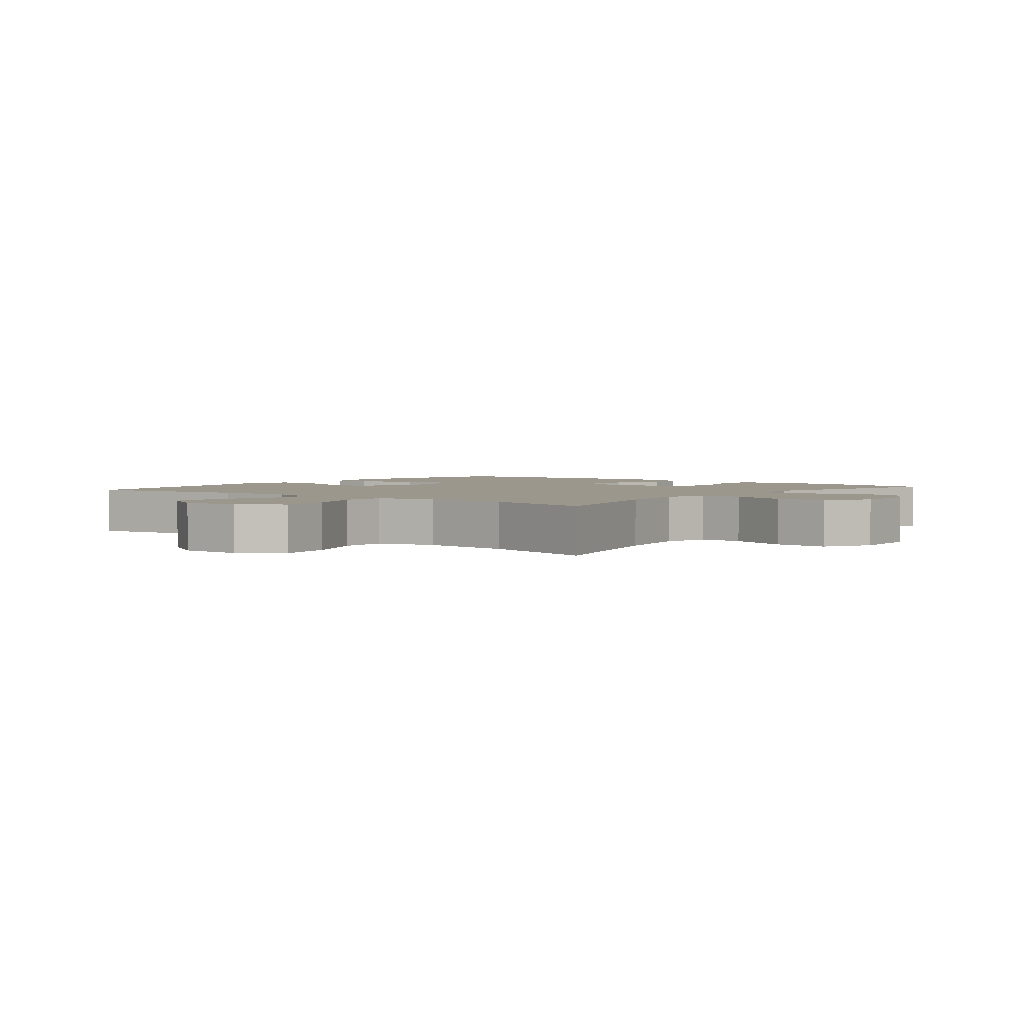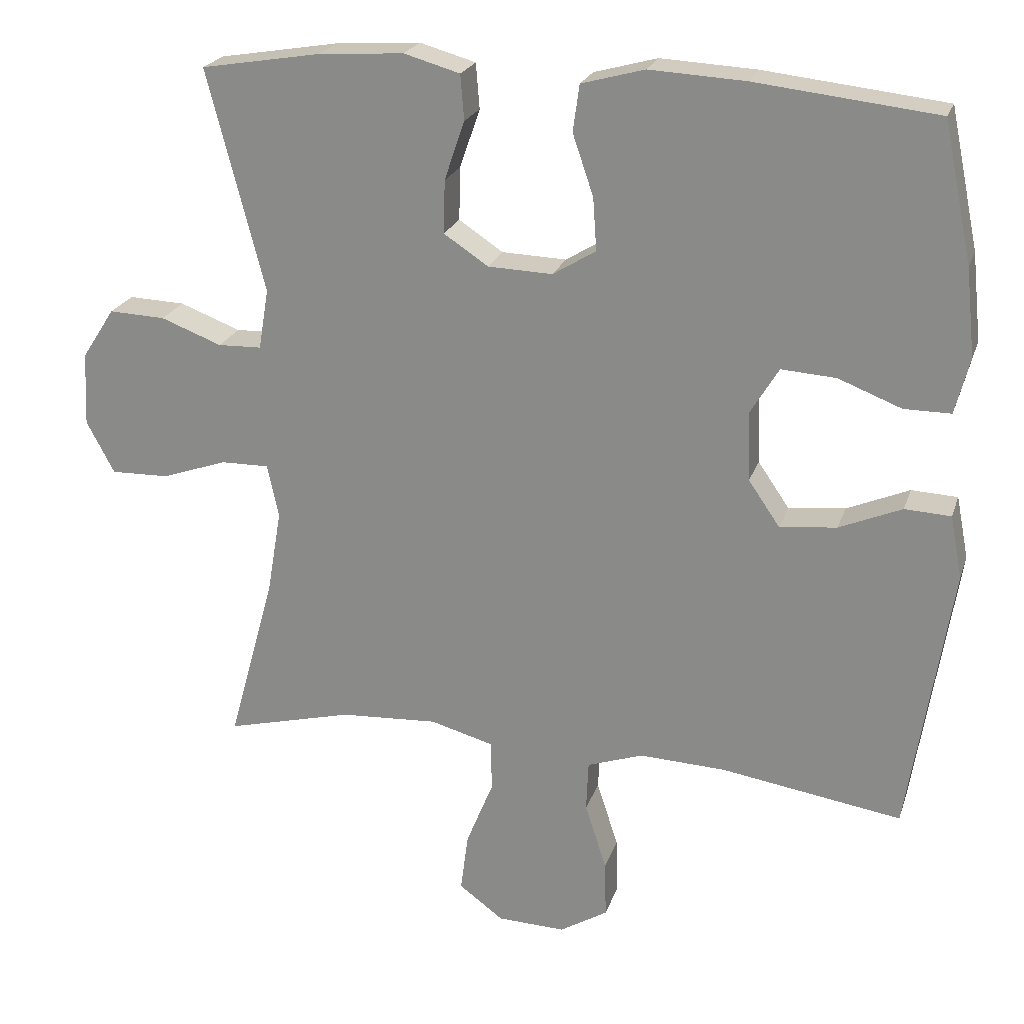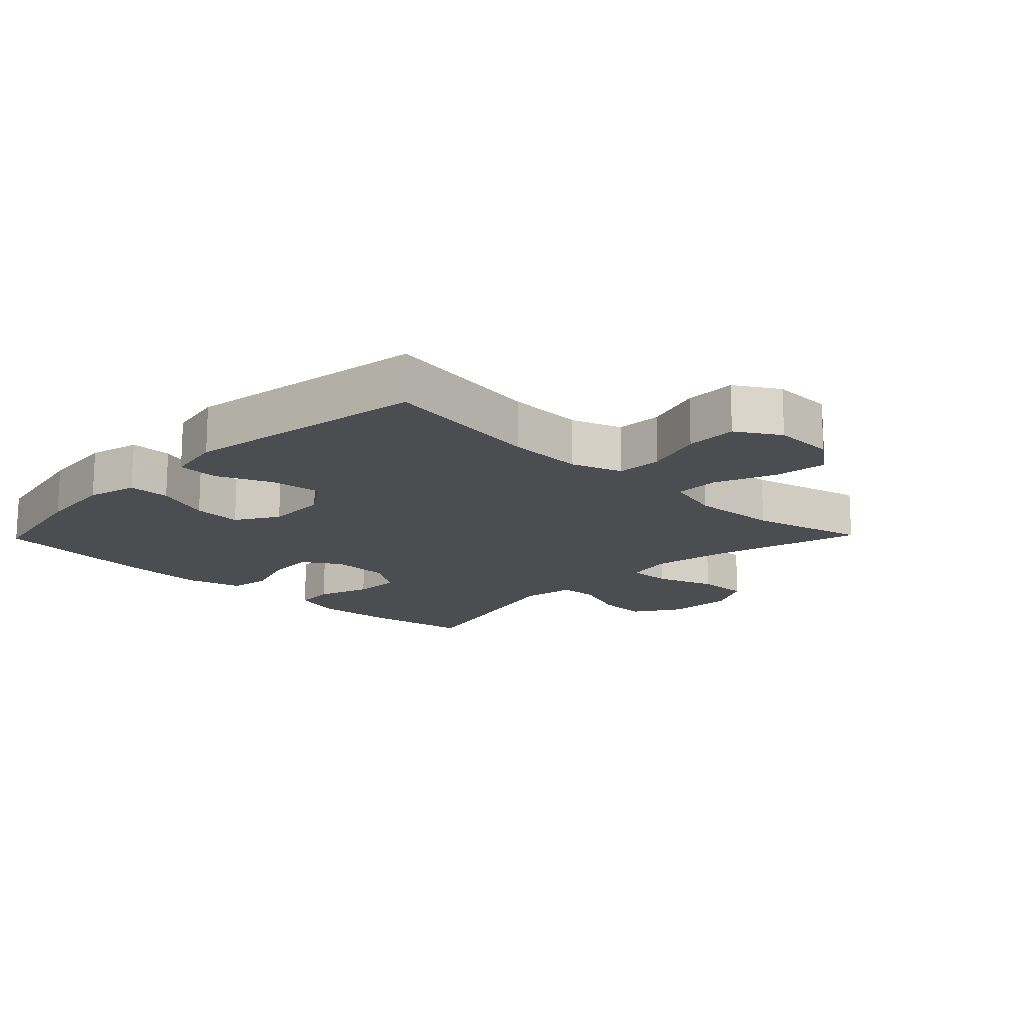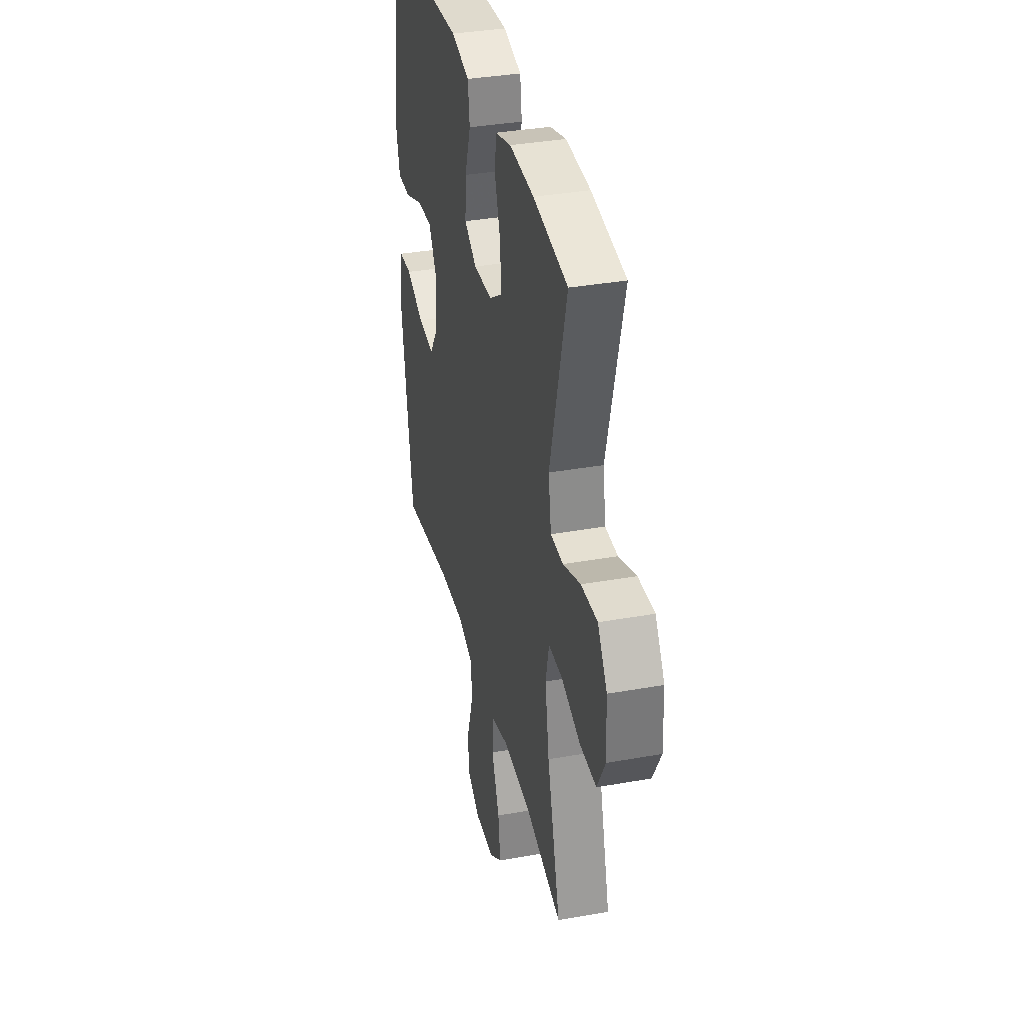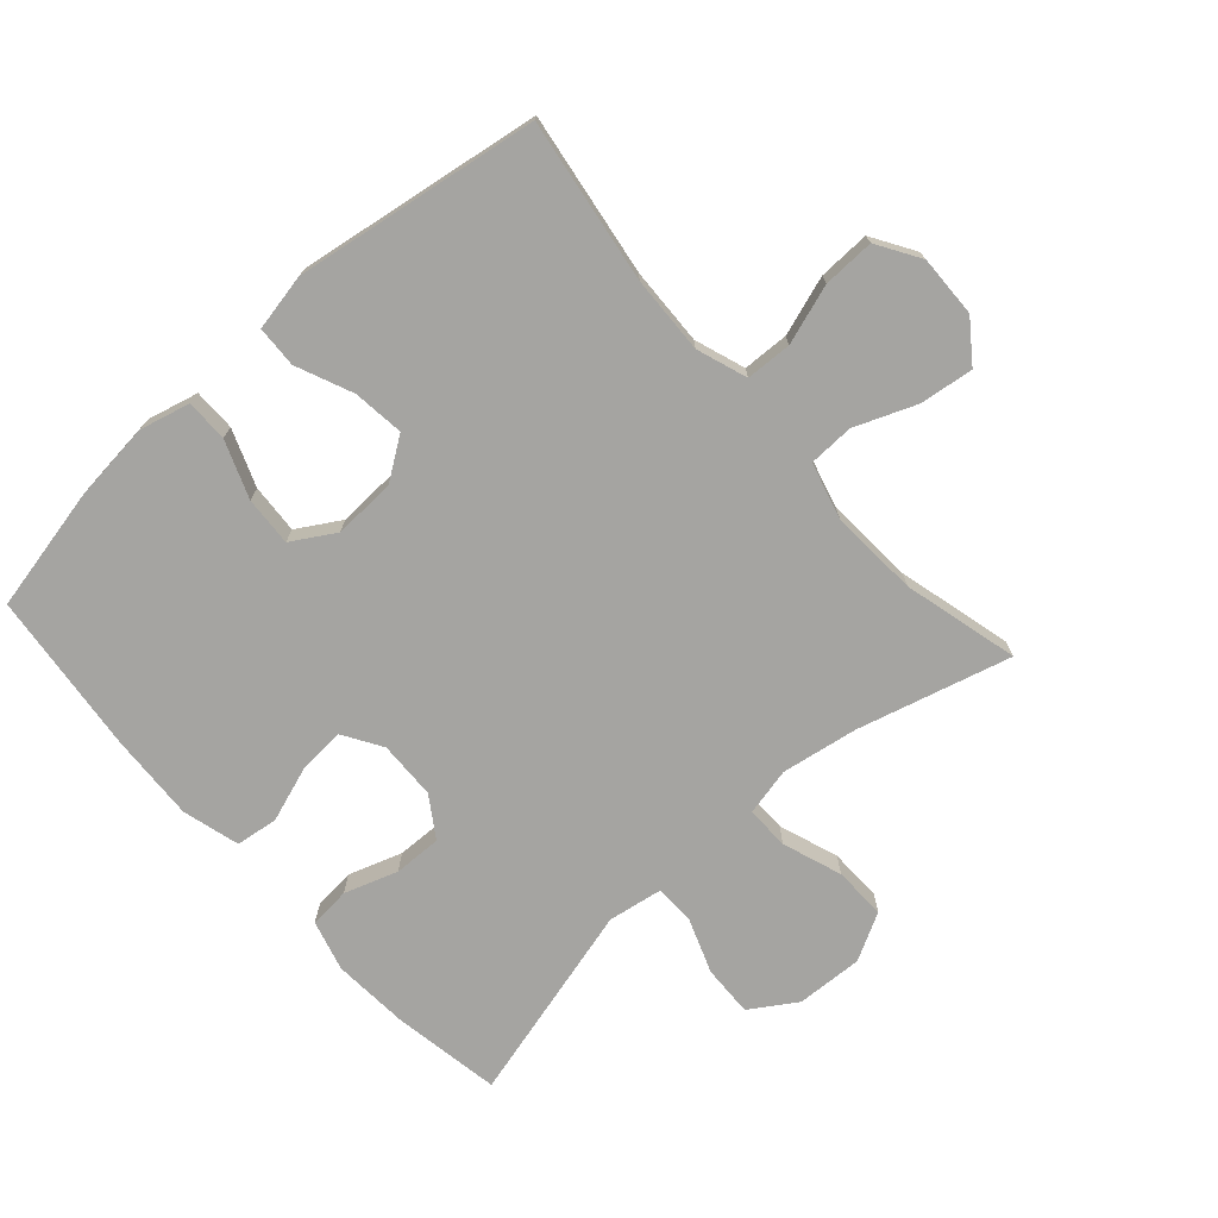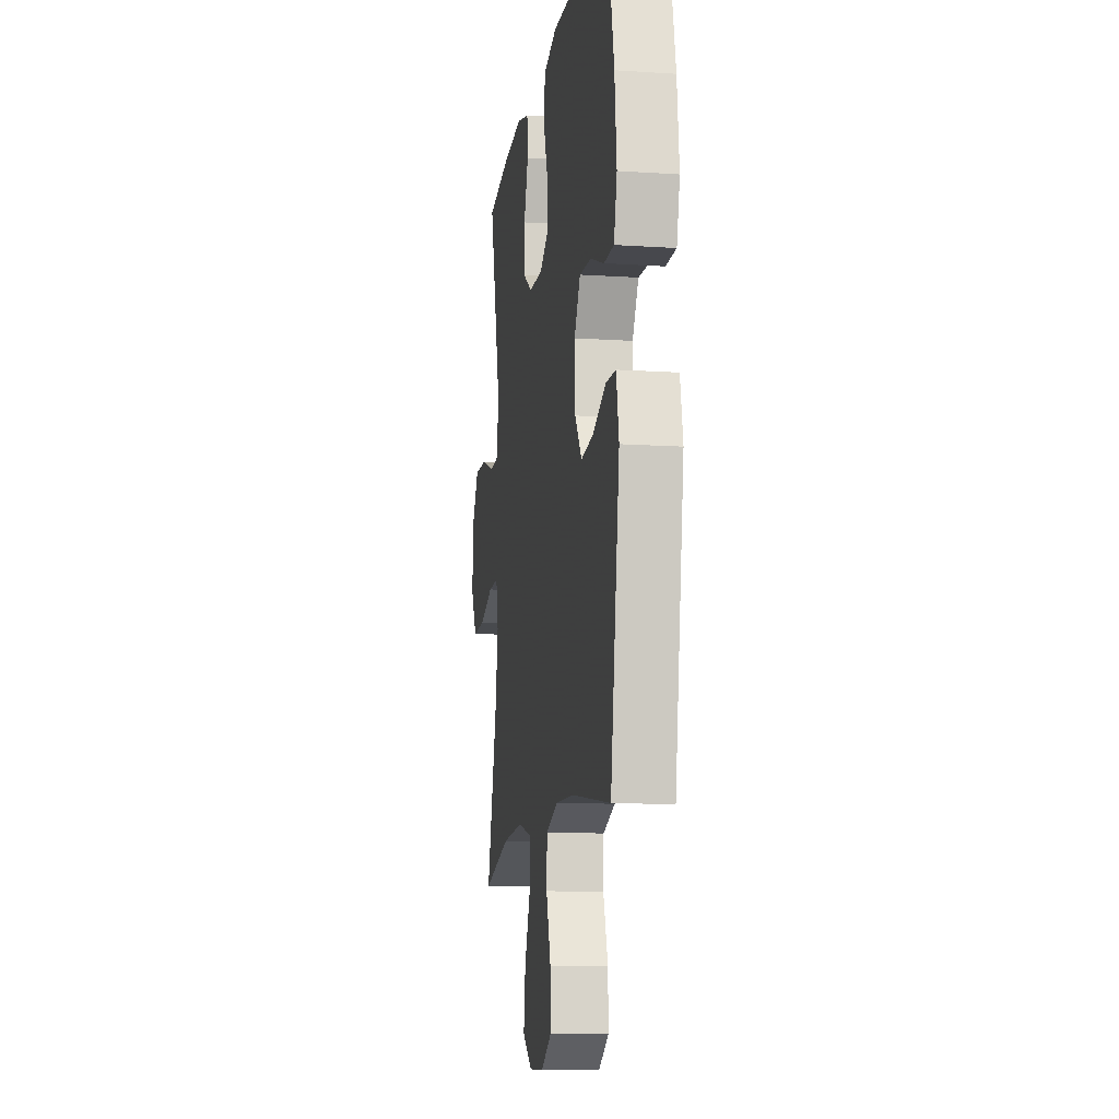
<metadata>
{"format":"obj","ext":"obj","renderer":"f3d","projection":"perspective","resolution":1024,"background":"white","views":[{"elev":2.7,"azim":-141.3,"up":"+Y"},{"elev":22.6,"azim":16.2,"up":"+Z"},{"elev":-15.8,"azim":135.9,"up":"+Y"},{"elev":35.7,"azim":-103.3,"up":"+Z"},{"elev":-73.4,"azim":131.9,"up":"+Y"},{"elev":-11.9,"azim":81.1,"up":"+Z"}]}
</metadata>
<code>
v -0.5 0.07 -0.5
v -0.435 0.07 -0.264
v -0.415 0.07 -0.146
v -0.431 0.07 -0.072
v -0.498 0.07 -0.073
v -0.59 0.07 -0.105
v -0.671 0.07 -0.107
v -0.71 0.07 -0.034
v -0.705 0.07 0.069
v -0.659 0.07 0.14
v -0.58 0.07 0.137
v -0.495 0.07 0.105
v -0.434 0.07 0.107
v -0.42 0.07 0.191
v -0.5 0.07 0.5
v -0.333 0.07 0.528
v -0.214 0.07 0.536
v -0.136 0.07 0.514
v -0.131 0.07 0.451
v -0.159 0.07 0.369
v -0.161 0.07 0.295
v -0.099 0.07 0.254
v -0.009 0.07 0.251
v 0.051 0.07 0.288
v 0.046 0.07 0.361
v 0.017 0.07 0.446
v 0.026 0.07 0.511
v 0.114 0.07 0.535
v 0.247 0.07 0.528
v 0.5 0.07 0.5
v 0.54 0.07 0.308
v 0.553 0.07 0.186
v 0.533 0.07 0.108
v 0.468 0.07 0.108
v 0.38 0.07 0.142
v 0.304 0.07 0.147
v 0.264 0.07 0.081
v 0.268 0.07 -0.015
v 0.312 0.07 -0.079
v 0.391 0.07 -0.07
v 0.478 0.07 -0.033
v 0.542 0.07 -0.036
v 0.559 0.07 -0.123
v 0.5 0.07 -0.5
v 0.248 0.07 -0.461
v 0.128 0.07 -0.456
v 0.05 0.07 -0.483
v 0.047 0.07 -0.554
v 0.077 0.07 -0.646
v 0.079 0.07 -0.726
v 0.012 0.07 -0.767
v -0.083 0.07 -0.764
v -0.145 0.07 -0.718
v -0.134 0.07 -0.635
v -0.096 0.07 -0.541
v -0.098 0.07 -0.471
v -0.186 0.07 -0.447
v -0.322 0.07 -0.455
v -0.5 0 -0.5
v -0.435 0 -0.264
v -0.415 0 -0.146
v -0.431 0 -0.072
v -0.498 0 -0.073
v -0.59 0 -0.105
v -0.671 0 -0.107
v -0.71 0 -0.034
v -0.705 0 0.069
v -0.659 0 0.14
v -0.58 0 0.137
v -0.495 0 0.105
v -0.434 0 0.107
v -0.42 0 0.191
v -0.5 0 0.5
v -0.333 0 0.528
v -0.214 0 0.536
v -0.136 0 0.514
v -0.131 0 0.451
v -0.159 0 0.369
v -0.161 0 0.295
v -0.099 0 0.254
v -0.009 0 0.251
v 0.051 0 0.288
v 0.046 0 0.361
v 0.017 0 0.446
v 0.026 0 0.511
v 0.114 0 0.535
v 0.247 0 0.528
v 0.5 0 0.5
v 0.54 0 0.308
v 0.553 0 0.186
v 0.533 0 0.108
v 0.468 0 0.108
v 0.38 0 0.142
v 0.304 0 0.147
v 0.264 0 0.081
v 0.268 0 -0.015
v 0.312 0 -0.079
v 0.391 0 -0.07
v 0.478 0 -0.033
v 0.542 0 -0.036
v 0.559 0 -0.123
v 0.5 0 -0.5
v 0.248 0 -0.461
v 0.128 0 -0.456
v 0.05 0 -0.483
v 0.047 0 -0.554
v 0.077 0 -0.646
v 0.079 0 -0.726
v 0.012 0 -0.767
v -0.083 0 -0.764
v -0.145 0 -0.718
v -0.134 0 -0.635
v -0.096 0 -0.541
v -0.098 0 -0.471
v -0.186 0 -0.447
v -0.322 0 -0.455
f 52 53 54 55
f 52 55 56
f 51 52 56
f 48 49 50 51
f 47 48 51 56
f 46 47 56 57
f 42 43 44 45
f 40 41 42 45
f 39 40 45 46
f 38 39 46 57
f 32 33 34 35
f 32 35 36
f 31 32 36
f 30 31 36
f 29 30 36 37
f 25 26 27 28
f 24 25 28 29
f 17 18 19 20
f 17 20 21
f 14 15 16 17
f 13 14 17 21
f 9 10 11 12
f 9 12 13
f 8 9 13
f 5 6 7 8
f 4 5 8 13
f 3 4 13 21
f 58 1 2
f 37 38 57 58
f 24 29 37 58
f 23 24 58 2
f 22 23 2 3
f 3 21 22
f 113 112 111 110
f 114 113 110
f 114 110 109
f 109 108 107 106
f 114 109 106 105
f 115 114 105 104
f 103 102 101 100
f 103 100 99 98
f 104 103 98 97
f 115 104 97 96
f 93 92 91 90
f 94 93 90
f 94 90 89
f 94 89 88
f 95 94 88 87
f 86 85 84 83
f 87 86 83 82
f 78 77 76 75
f 79 78 75
f 75 74 73 72
f 79 75 72 71
f 70 69 68 67
f 71 70 67
f 71 67 66
f 66 65 64 63
f 71 66 63 62
f 79 71 62 61
f 60 59 116
f 116 115 96 95
f 116 95 87 82
f 60 116 82 81
f 61 60 81 80
f 80 79 61
f 1 59 60 2
f 2 60 61 3
f 3 61 62 4
f 4 62 63 5
f 5 63 64 6
f 6 64 65 7
f 7 65 66 8
f 8 66 67 9
f 9 67 68 10
f 10 68 69 11
f 11 69 70 12
f 12 70 71 13
f 13 71 72 14
f 14 72 73 15
f 15 73 74 16
f 16 74 75 17
f 17 75 76 18
f 18 76 77 19
f 19 77 78 20
f 20 78 79 21
f 21 79 80 22
f 22 80 81 23
f 23 81 82 24
f 24 82 83 25
f 25 83 84 26
f 26 84 85 27
f 27 85 86 28
f 28 86 87 29
f 29 87 88 30
f 30 88 89 31
f 31 89 90 32
f 32 90 91 33
f 33 91 92 34
f 34 92 93 35
f 35 93 94 36
f 36 94 95 37
f 37 95 96 38
f 38 96 97 39
f 39 97 98 40
f 40 98 99 41
f 41 99 100 42
f 42 100 101 43
f 43 101 102 44
f 44 102 103 45
f 45 103 104 46
f 46 104 105 47
f 47 105 106 48
f 48 106 107 49
f 49 107 108 50
f 50 108 109 51
f 51 109 110 52
f 52 110 111 53
f 53 111 112 54
f 54 112 113 55
f 55 113 114 56
f 56 114 115 57
f 57 115 116 58
f 58 116 59 1

</code>
